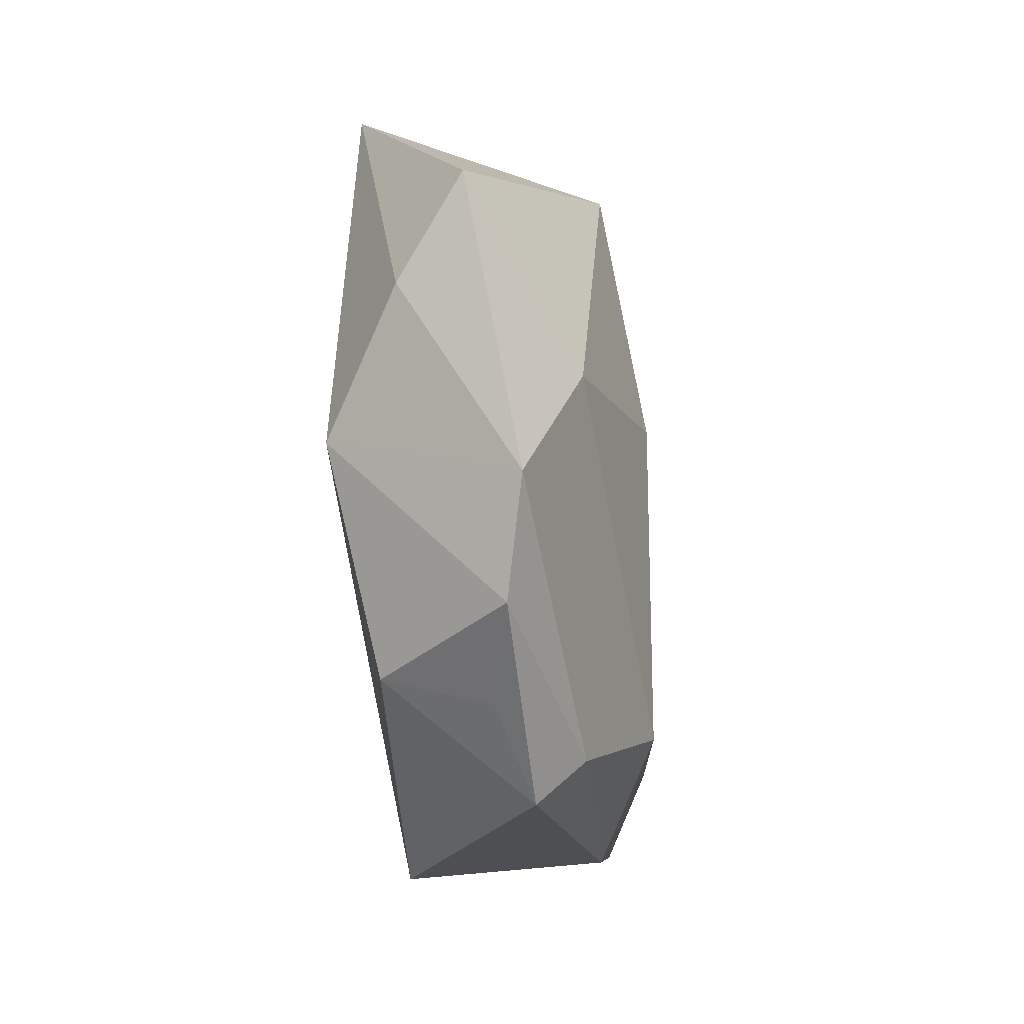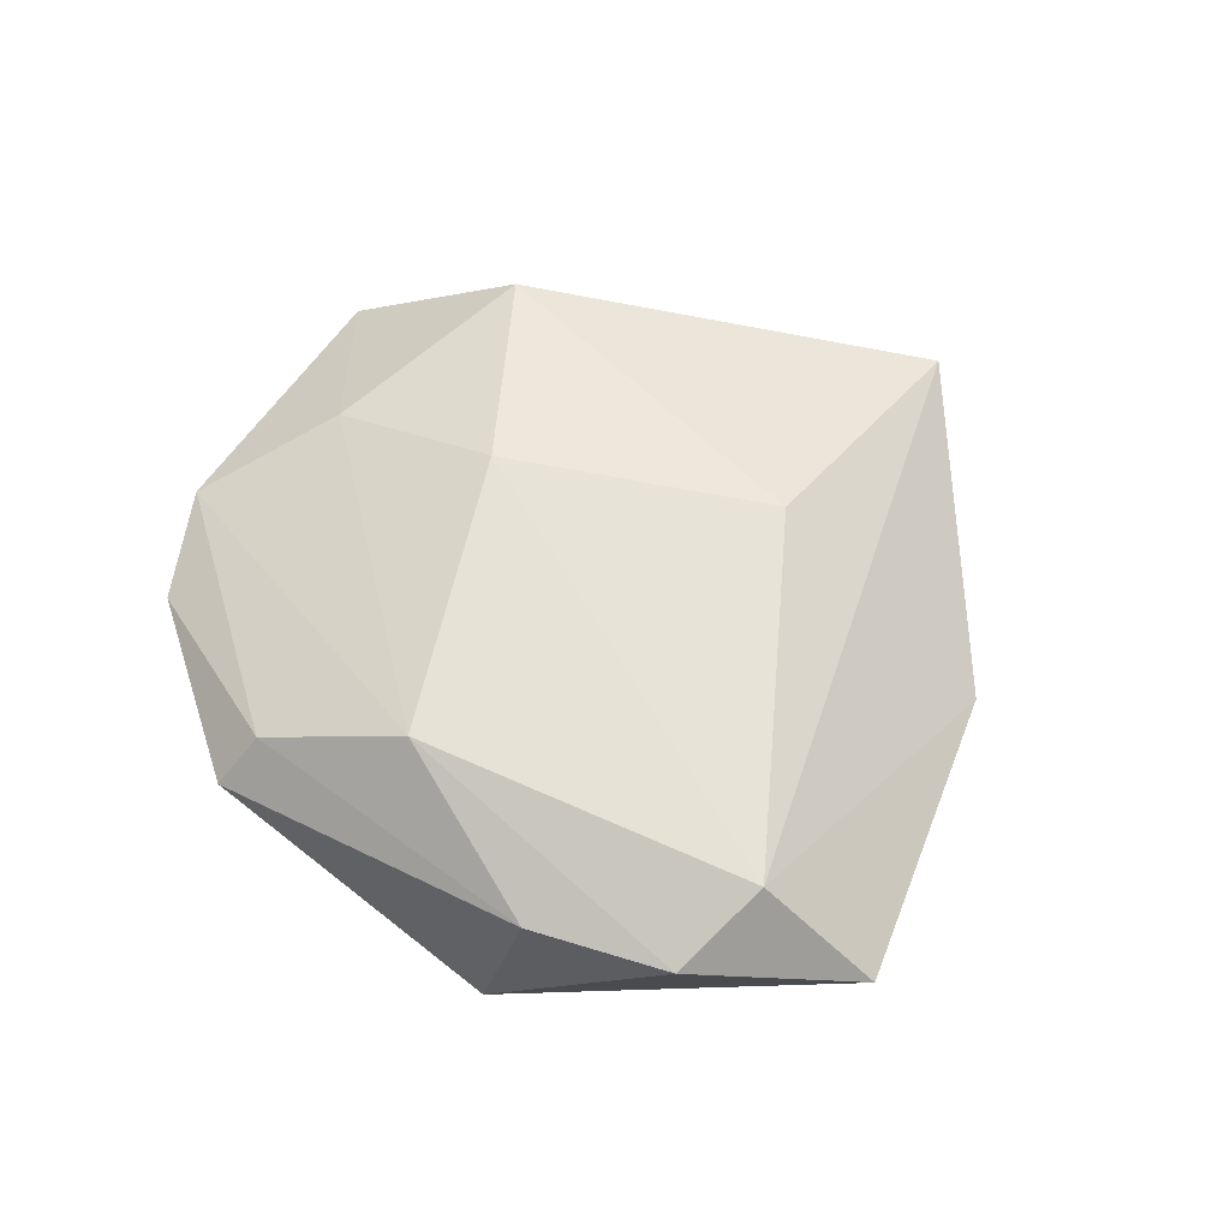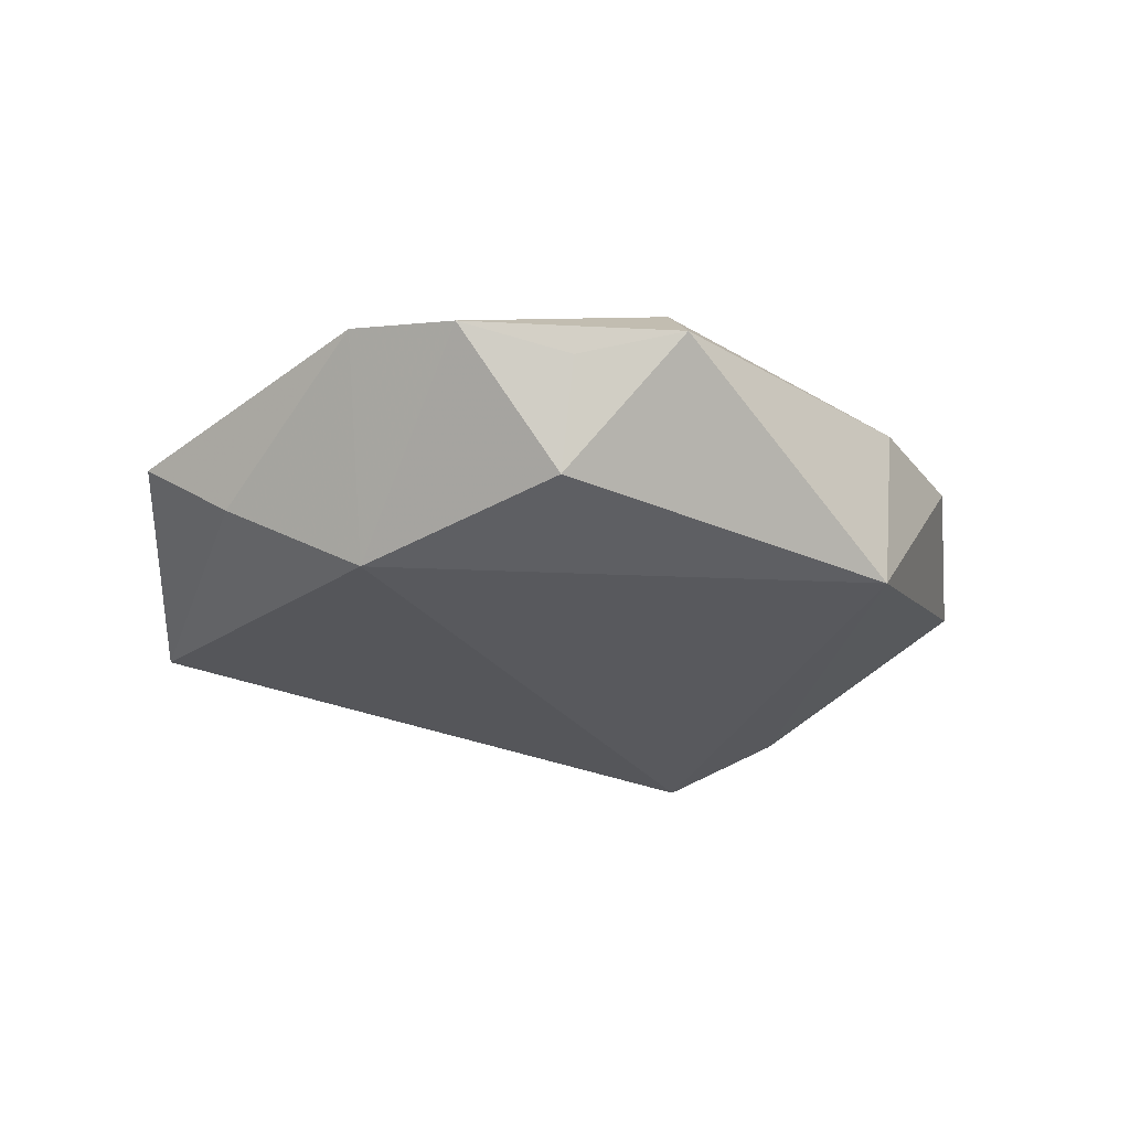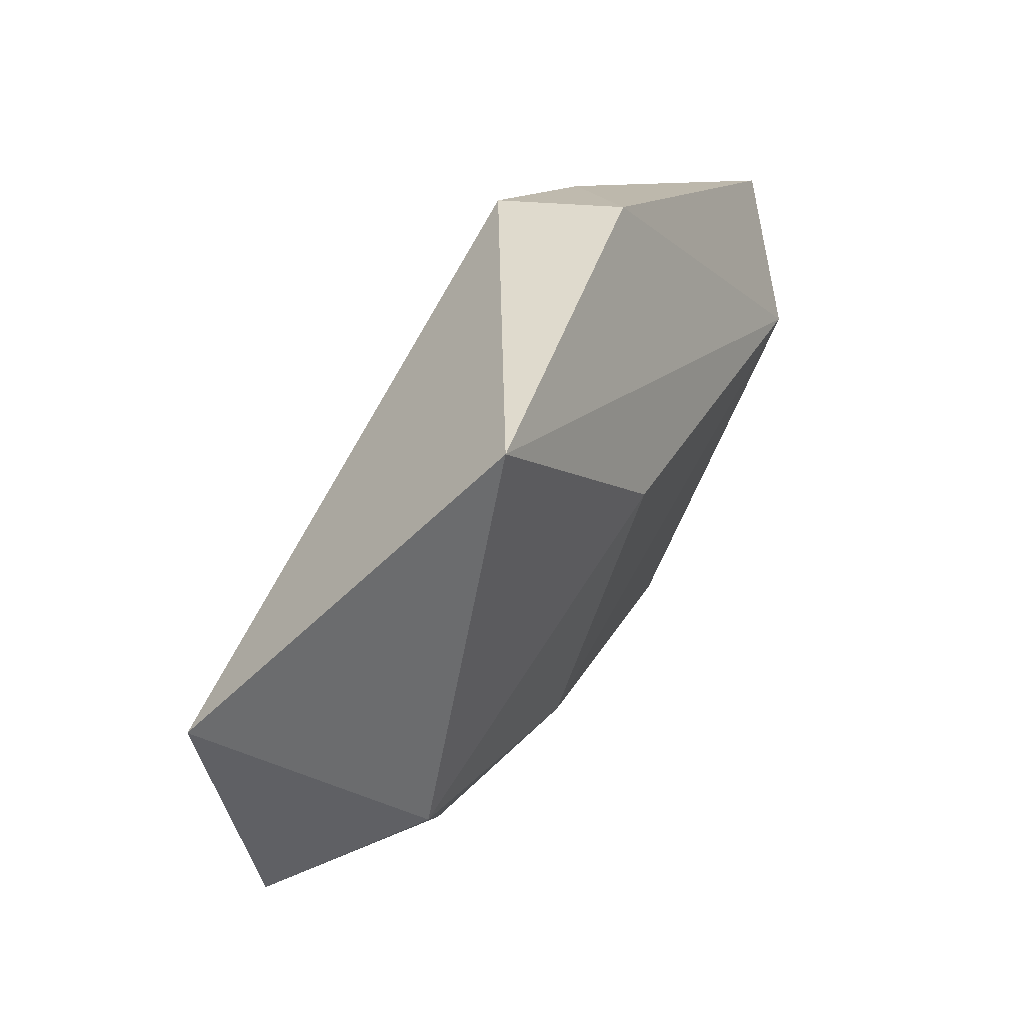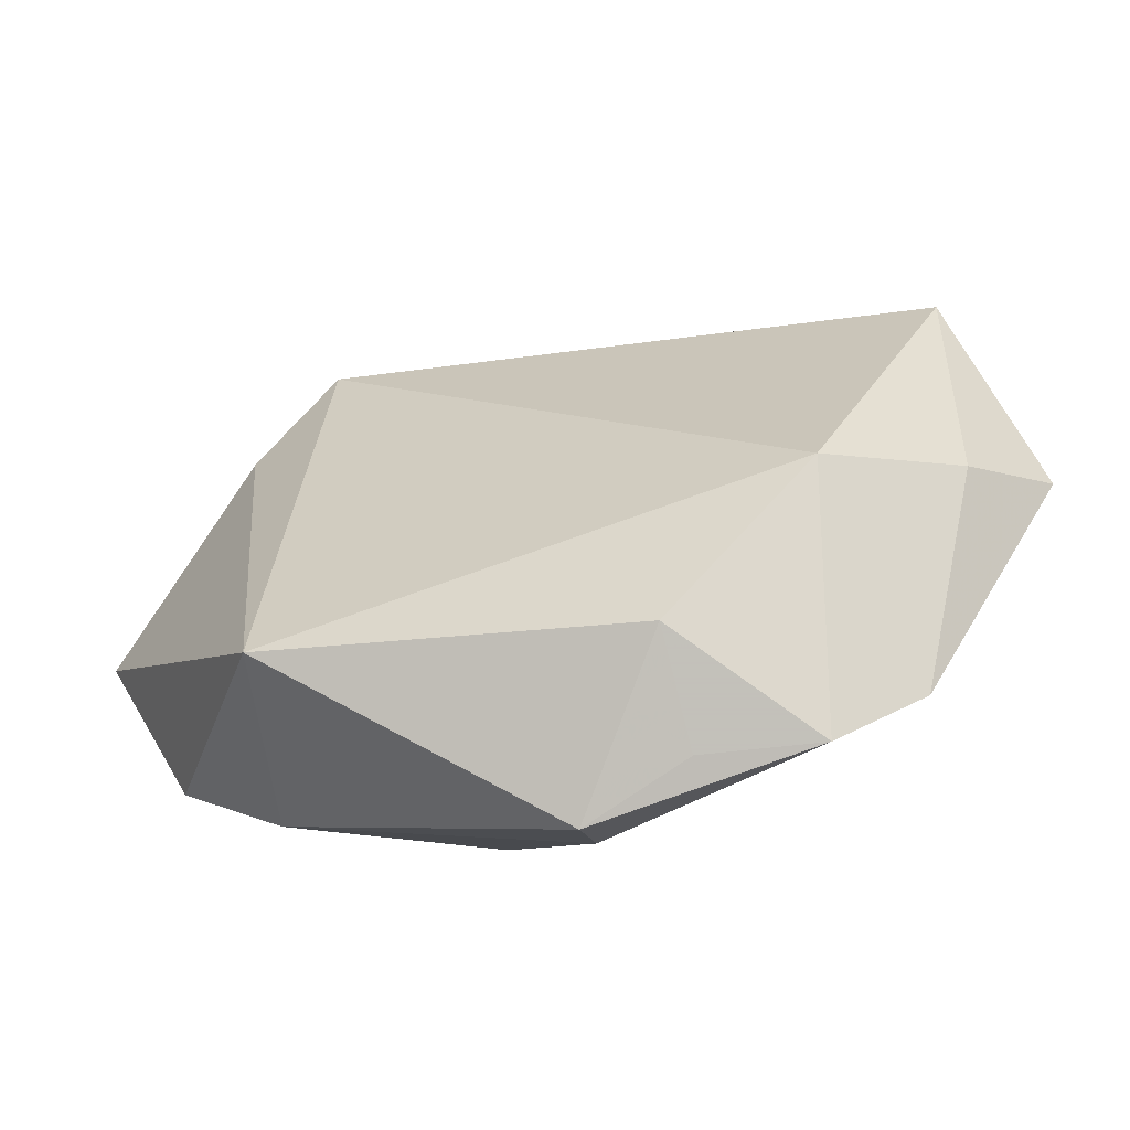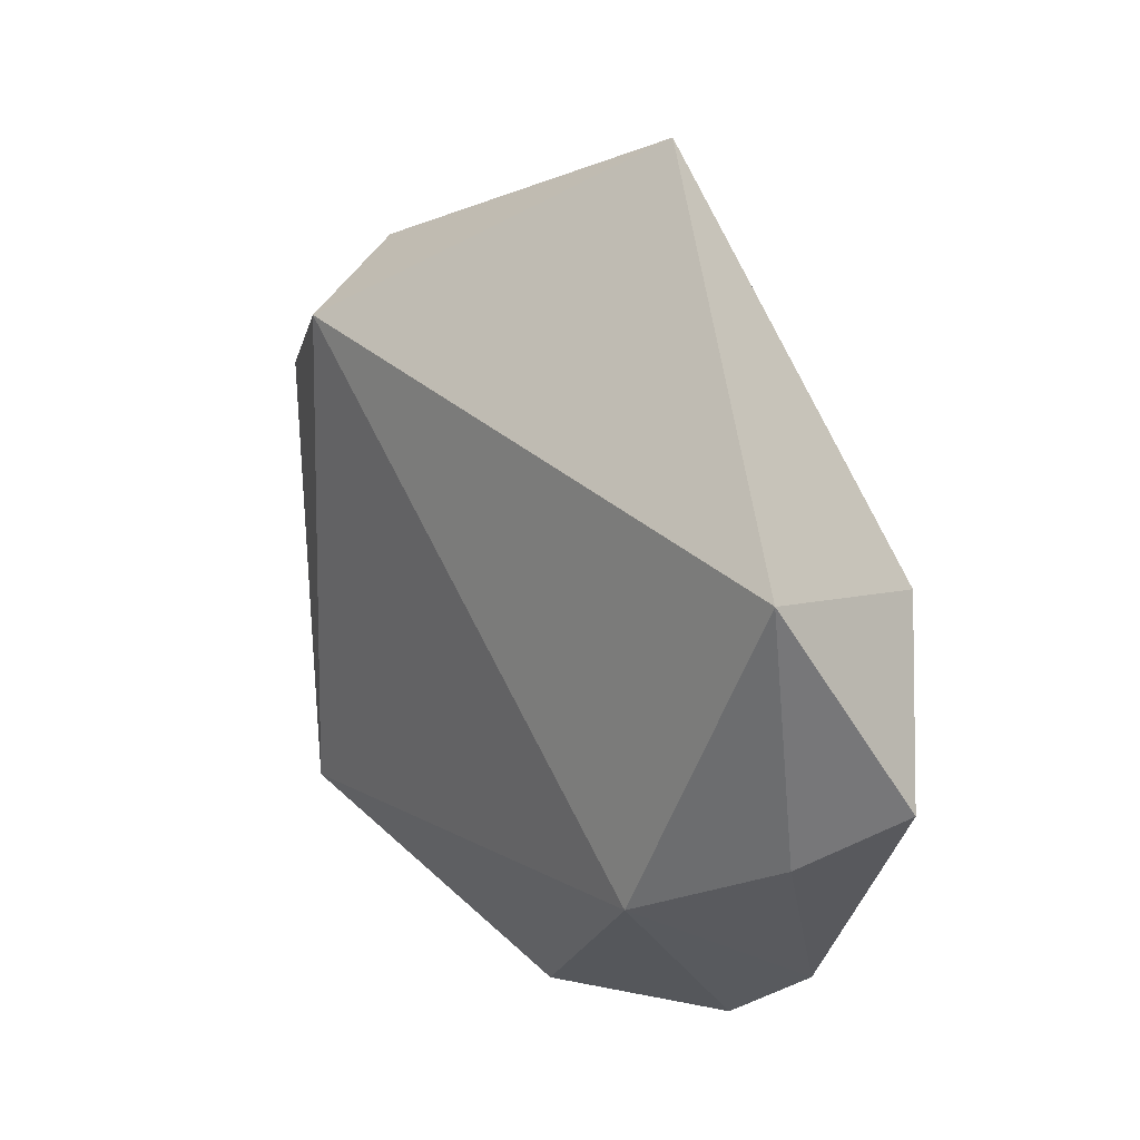
<metadata>
{"format":"obj","ext":"obj","renderer":"f3d","projection":"perspective","resolution":1024,"background":"white","views":[{"elev":-50.1,"azim":-84.1,"up":"+Y"},{"elev":60.2,"azim":61.5,"up":"+Z"},{"elev":-29.0,"azim":-16.5,"up":"+Z"},{"elev":70.8,"azim":-56.4,"up":"+Y"},{"elev":-62.5,"azim":-165.0,"up":"+Y"},{"elev":24.1,"azim":-128.3,"up":"+Y"}]}
</metadata>
<code>
v 0.01161 -0.02696 0.01616
v -0.03399 -0.03286 0.005674
v -0.0145 -0.003613 0.01811
v 0.035 0.02091 -0.01206
v -0.03662 0.01075 0.01489
v 0.0337 -0.02521 0.008448
v -0.0447 0.01937 -0.01159
v 0.05462 0.005836 0.00214
v -0.01115 -0.04261 0.0004102
v 0.02926 0.03546 -0.002525
v 0.0004541 -0.04035 0.009093
v 0.03006 -0.02902 -0.01416
v 0.005935 0.02258 0.01596
v -0.0517 -0.00398 0.001272
v 0.04364 -0.002078 0.01385
v -0.02873 -0.01897 -0.01586
v -0.01109 -0.03755 -0.01169
v -0.04311 -0.01115 -0.006717
v 0.04594 -0.01363 0.008825
v 0.0244 0.03016 -0.01621
v -0.03169 -0.01484 0.01198
v -0.00808 0.05266 0.006524
v -0.02399 -0.04131 0.003093
v 0.0007833 -0.04591 0.003571
f 5 22 7
f 5 13 22
f 7 16 18
f 18 16 2
f 2 16 23
f 12 24 17
f 17 16 12
f 17 23 16
f 13 5 3
f 19 12 8
f 7 22 20
f 22 10 20
f 20 16 7
f 12 16 20
f 14 18 2
f 14 5 7
f 7 18 14
f 24 23 9
f 9 17 24
f 23 17 9
f 2 23 11
f 11 23 24
f 21 3 5
f 21 14 2
f 5 14 21
f 3 21 1
f 2 11 1
f 1 21 2
f 19 8 15
f 15 1 19
f 22 13 15
f 13 3 15
f 3 1 15
f 15 10 22
f 15 8 10
f 10 8 4
f 4 20 10
f 4 8 12
f 12 20 4
f 19 1 6
f 6 12 19
f 6 24 12
f 6 11 24
f 6 1 11

</code>
